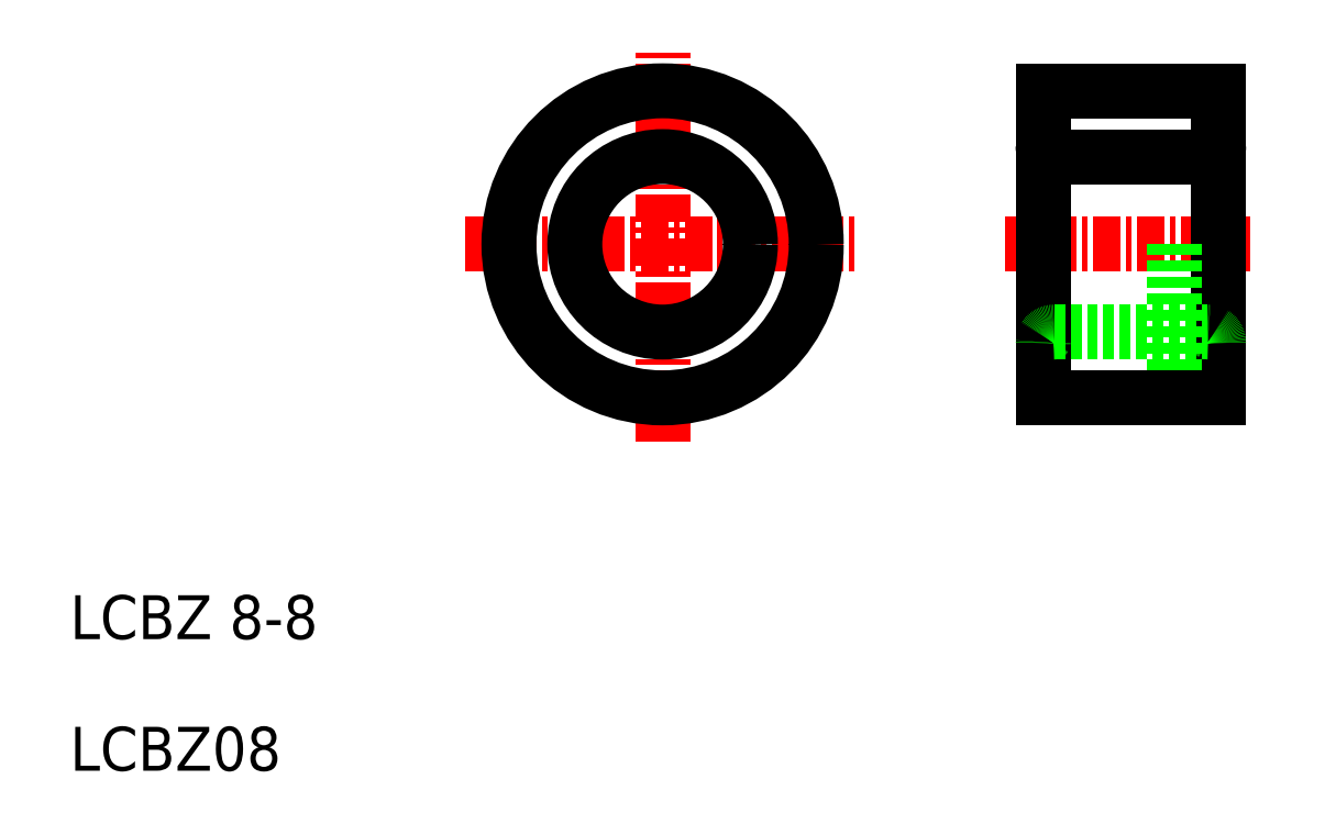
<metadata>
{"format":"dxf","ext":"dxf","renderer":"ezdxf+matplotlib","layout":"modelspace","background":"white","min_lineweight":24,"dpi":150}
</metadata>
<code>
0
SECTION
2
ENTITIES
0
LINE
8
CENTER
10
52.6
20
34
30
0
11
63.79
21
34
31
0
0
LINE
8
0
10
62.33
20
41
30
0
11
62.33
21
27
31
0
0
LINE
8
0
10
54.33
20
41
30
0
11
54.33
21
27
31
0
0
TEXT
8
0
10
10
20
16
30
0
40
2
1
LCBZ 8-8
0
TEXT
8
0
10
10
20
10
30
0
40
2
1
LCBZ08
0
LINE
8
0
10
60.33
20
34
30
0
11
60.33
21
27
31
0
0
LINE
8
0
10
54.33
20
27
30
0
11
62.33
21
27
31
0
0
LINE
8
0
10
54.83
20
30
30
0
11
61.83
21
30
31
0
0
ARC
8
0
10
54.83
20
29.5
30
0
40
0.5
50
90
51
180
0
ARC
8
0
10
61.83
20
29.5
30
0
40
0.5
50
0
51
90
0
LINE
8
0
10
54.83
20
38
30
0
11
61.83
21
38
31
0
0
LINE
8
0
10
54.33
20
41
30
0
11
62.33
21
41
31
0
0
ARC
8
0
10
54.83
20
38.5
30
0
40
0.5
50
180
51
270
0
LINE
8
0
10
55.14
20
38
30
0
11
55.14
21
38
31
0
0
LINE
8
0
10
55.46
20
38
30
0
11
55.46
21
38
31
0
0
ARC
8
0
10
61.83
20
38.5
30
0
40
0.5
50
270
51
0
0
LINE
8
CENTER
10
28
20
34
30
0
11
46
21
34
31
0
0
LINE
8
CENTER
10
37
20
25
30
0
11
37
21
43
31
0
0
CIRCLE
8
0
10
37
20
34
30
0
40
4
0
CIRCLE
8
0
10
37
20
34
30
0
40
7
0
ENDSEC
0
EOF

</code>
